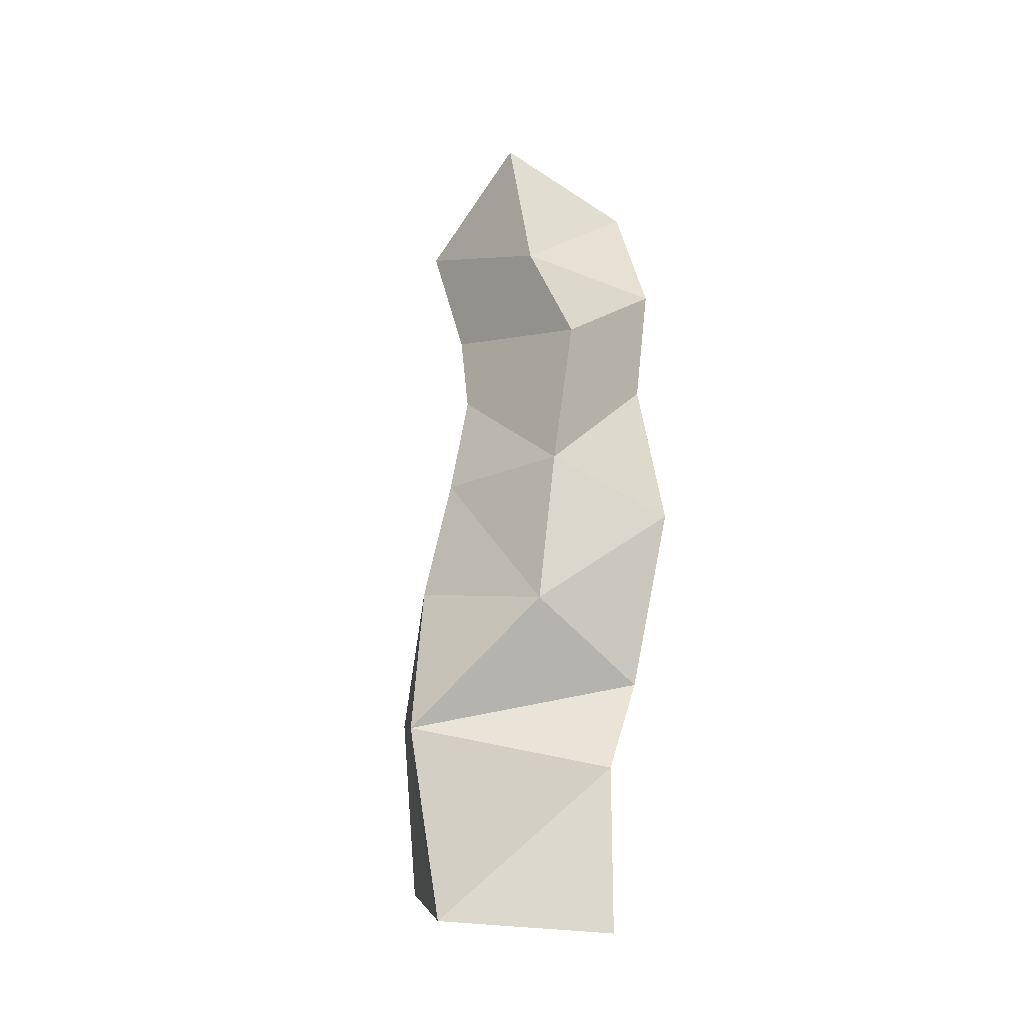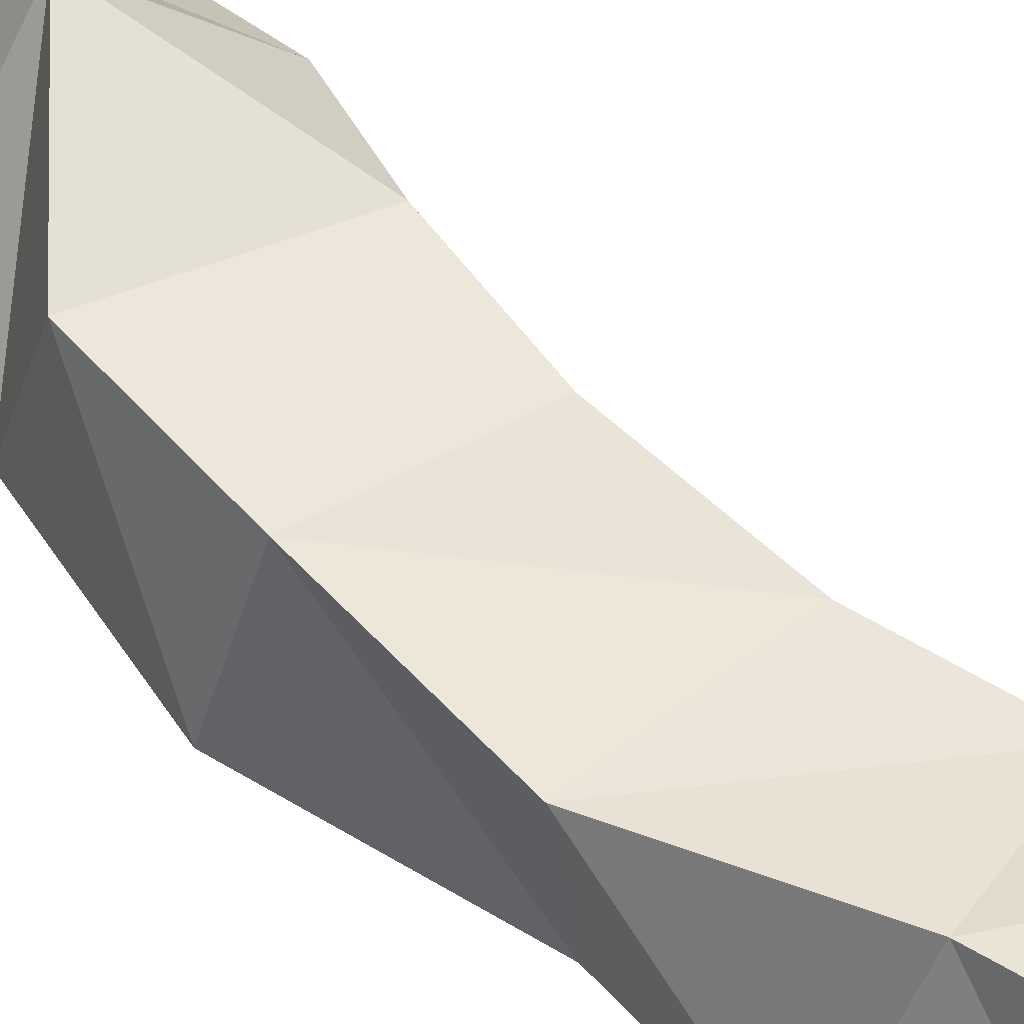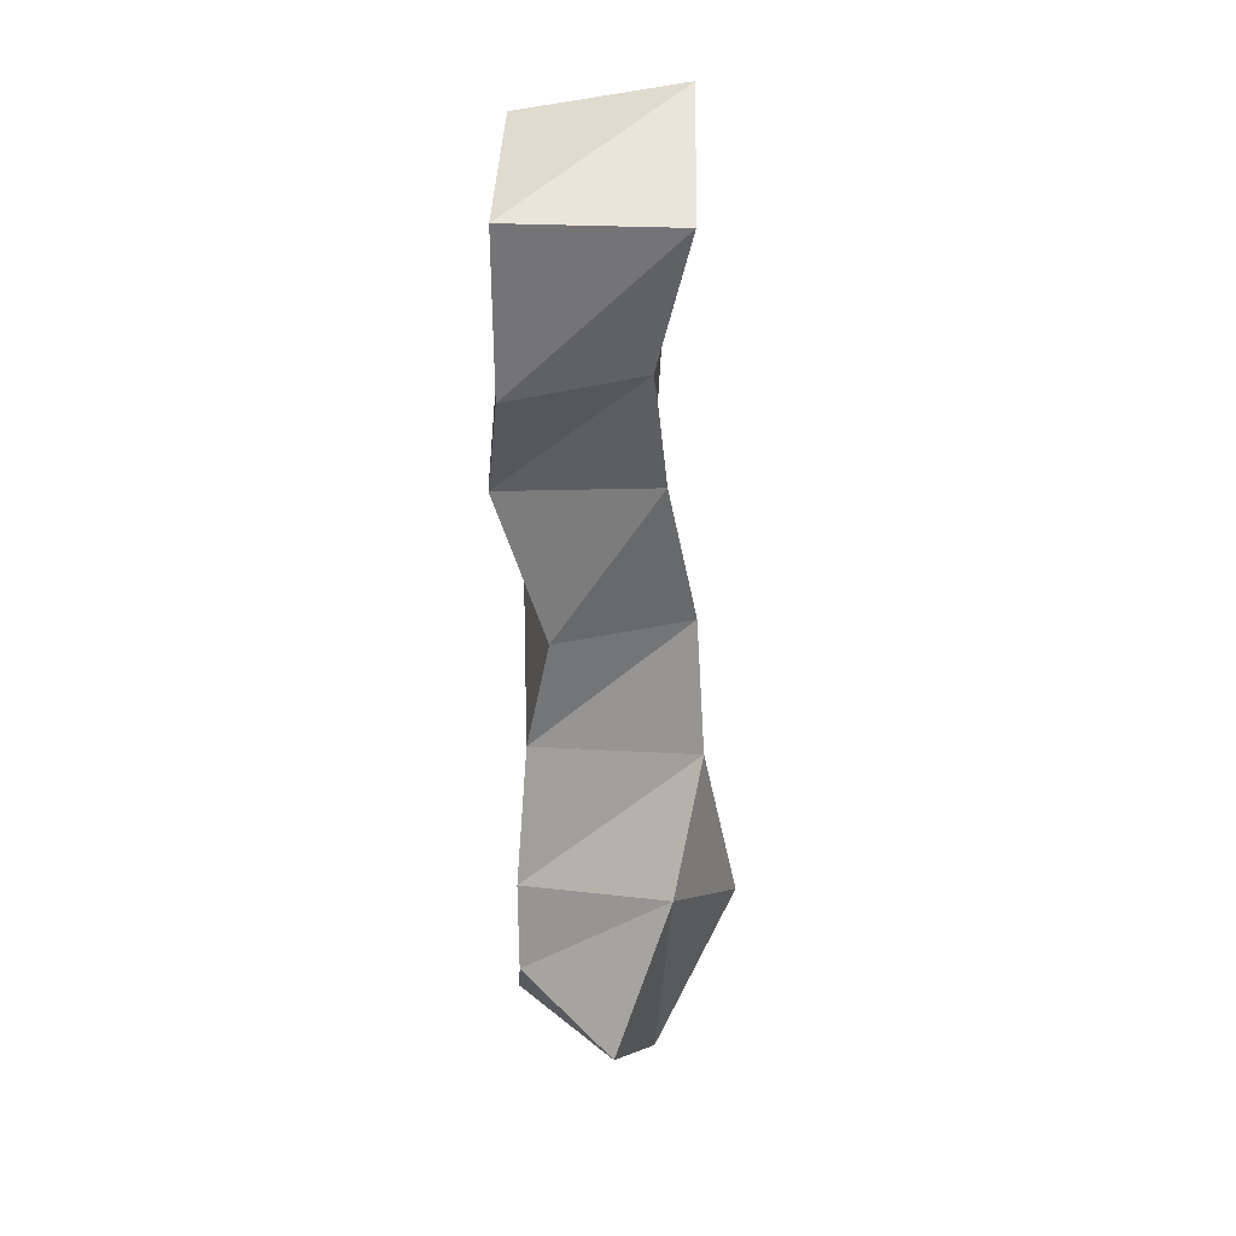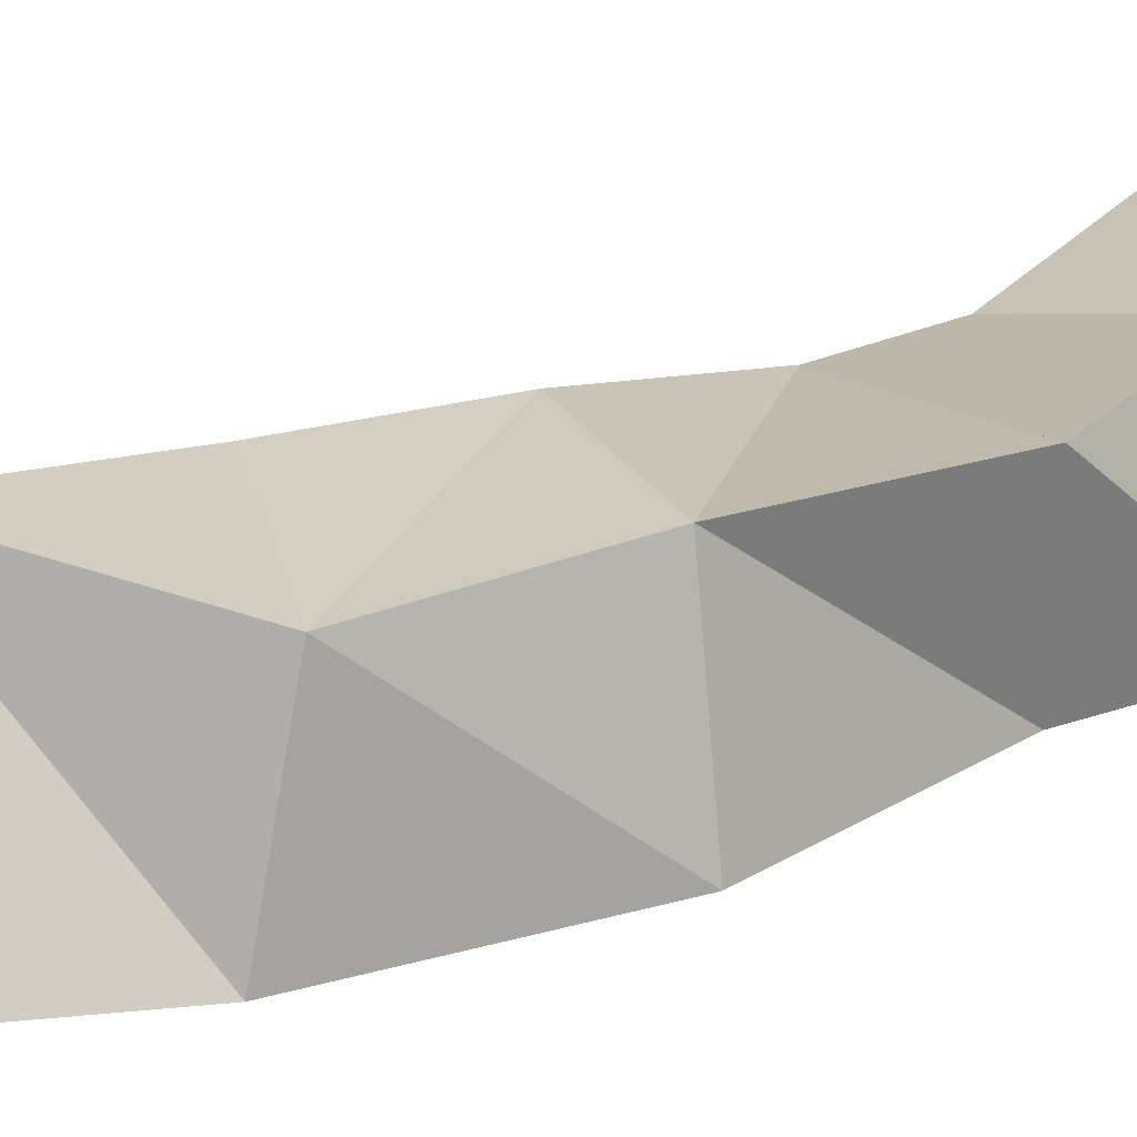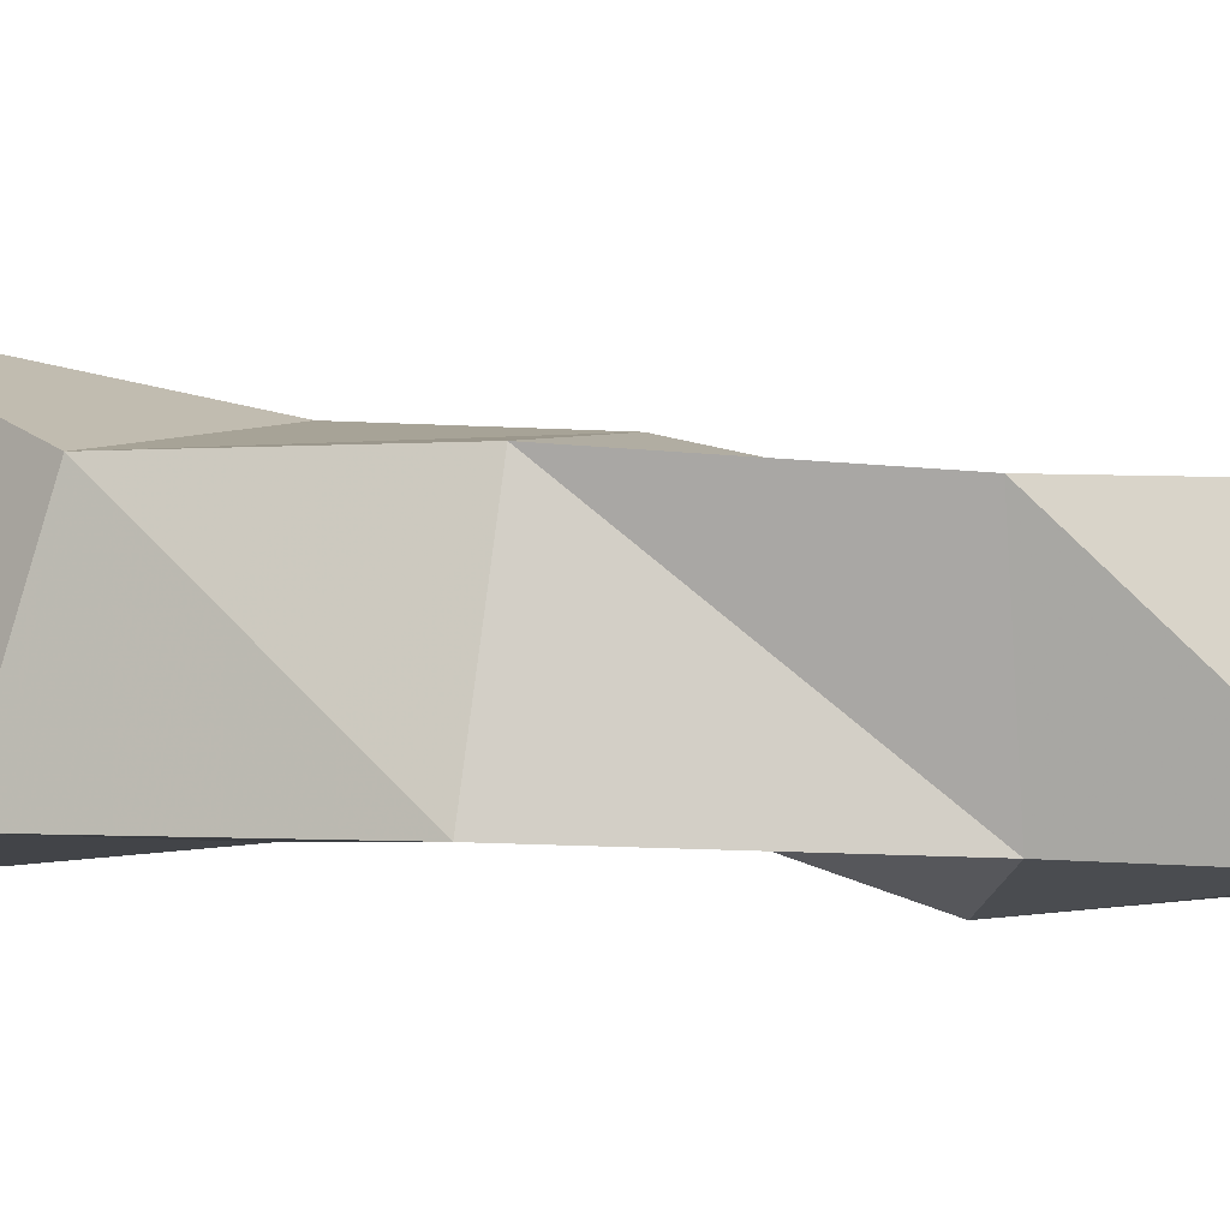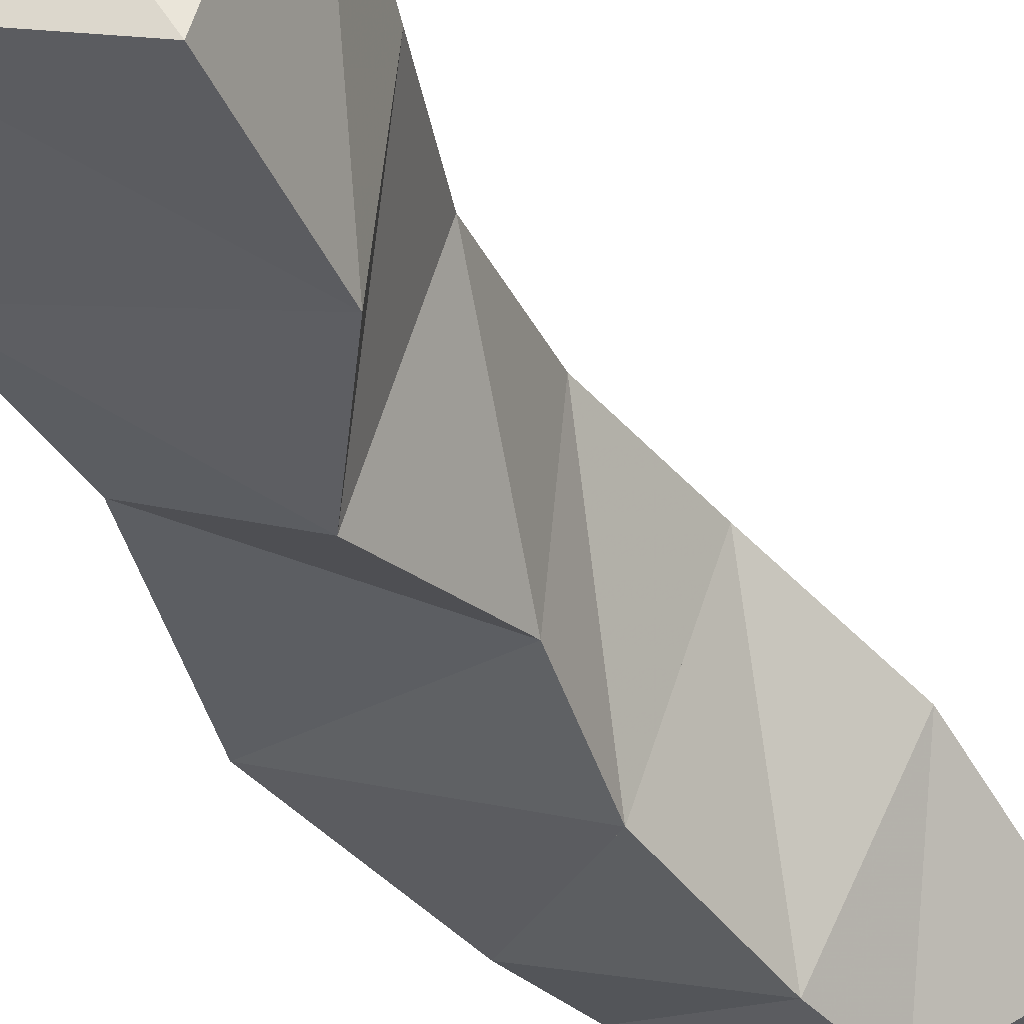
<metadata>
{"format":"obj","ext":"obj","renderer":"f3d","projection":"perspective","resolution":1024,"background":"white","views":[{"elev":-37.9,"azim":-140.3,"up":"+Z"},{"elev":53.9,"azim":-48.9,"up":"+Y"},{"elev":33.7,"azim":78.0,"up":"+Z"},{"elev":26.4,"azim":-127.9,"up":"+Y"},{"elev":7.1,"azim":-87.8,"up":"+Y"},{"elev":-40.7,"azim":22.1,"up":"+Y"}]}
</metadata>
<code>
v -0.1077 0.1051 1.007
v -0.06874 0.1428 1.009
v -0.07084 0.1 1.049
v -0.04073 0.1236 1.034
v -0.1194 0.1194 1.055
v -0.0813 0.1716 1.06
v -0.07943 0.1014 1.075
v -0.05237 0.1441 1.084
v -0.1265 0.1143 1.085
v -0.1224 0.1583 1.098
v -0.09142 0.1074 1.119
v -0.07177 0.1575 1.122
v -0.1442 0.1165 1.145
v -0.1311 0.1605 1.15
v -0.09006 0.1148 1.156
v -0.08232 0.1572 1.164
v -0.1333 0.1132 1.209
v -0.1376 0.1576 1.206
v -0.1003 0.1 1.204
v -0.08077 0.1474 1.21
v -0.1393 0.1126 1.254
v -0.1173 0.155 1.258
v -0.07978 0.1 1.242
v -0.07125 0.1409 1.251
v -0.1279 0.113 1.304
v -0.1125 0.1609 1.314
v -0.0805 0.1 1.293
v -0.06446 0.1499 1.294
f 1 2 4
f 3 1 4
f 2 6 8
f 4 2 8
f 6 5 7
f 8 6 7
f 5 1 3
f 7 5 3
f 8 7 3
f 4 8 3
f 2 1 5
f 6 2 5
f 5 6 8
f 7 5 8
f 6 10 12
f 8 6 12
f 10 9 11
f 12 10 11
f 9 5 7
f 11 9 7
f 12 11 7
f 8 12 7
f 6 5 9
f 10 6 9
f 9 10 12
f 11 9 12
f 10 14 16
f 12 10 16
f 14 13 15
f 16 14 15
f 13 9 11
f 15 13 11
f 16 15 11
f 12 16 11
f 10 9 13
f 14 10 13
f 13 14 16
f 15 13 16
f 14 18 20
f 16 14 20
f 18 17 19
f 20 18 19
f 17 13 15
f 19 17 15
f 20 19 15
f 16 20 15
f 14 13 17
f 18 14 17
f 17 18 20
f 19 17 20
f 18 22 24
f 20 18 24
f 22 21 23
f 24 22 23
f 21 17 19
f 23 21 19
f 24 23 19
f 20 24 19
f 18 17 21
f 22 18 21
f 21 22 24
f 23 21 24
f 22 26 28
f 24 22 28
f 26 25 27
f 28 26 27
f 25 21 23
f 27 25 23
f 28 27 23
f 24 28 23
f 22 21 25
f 26 22 25

</code>
